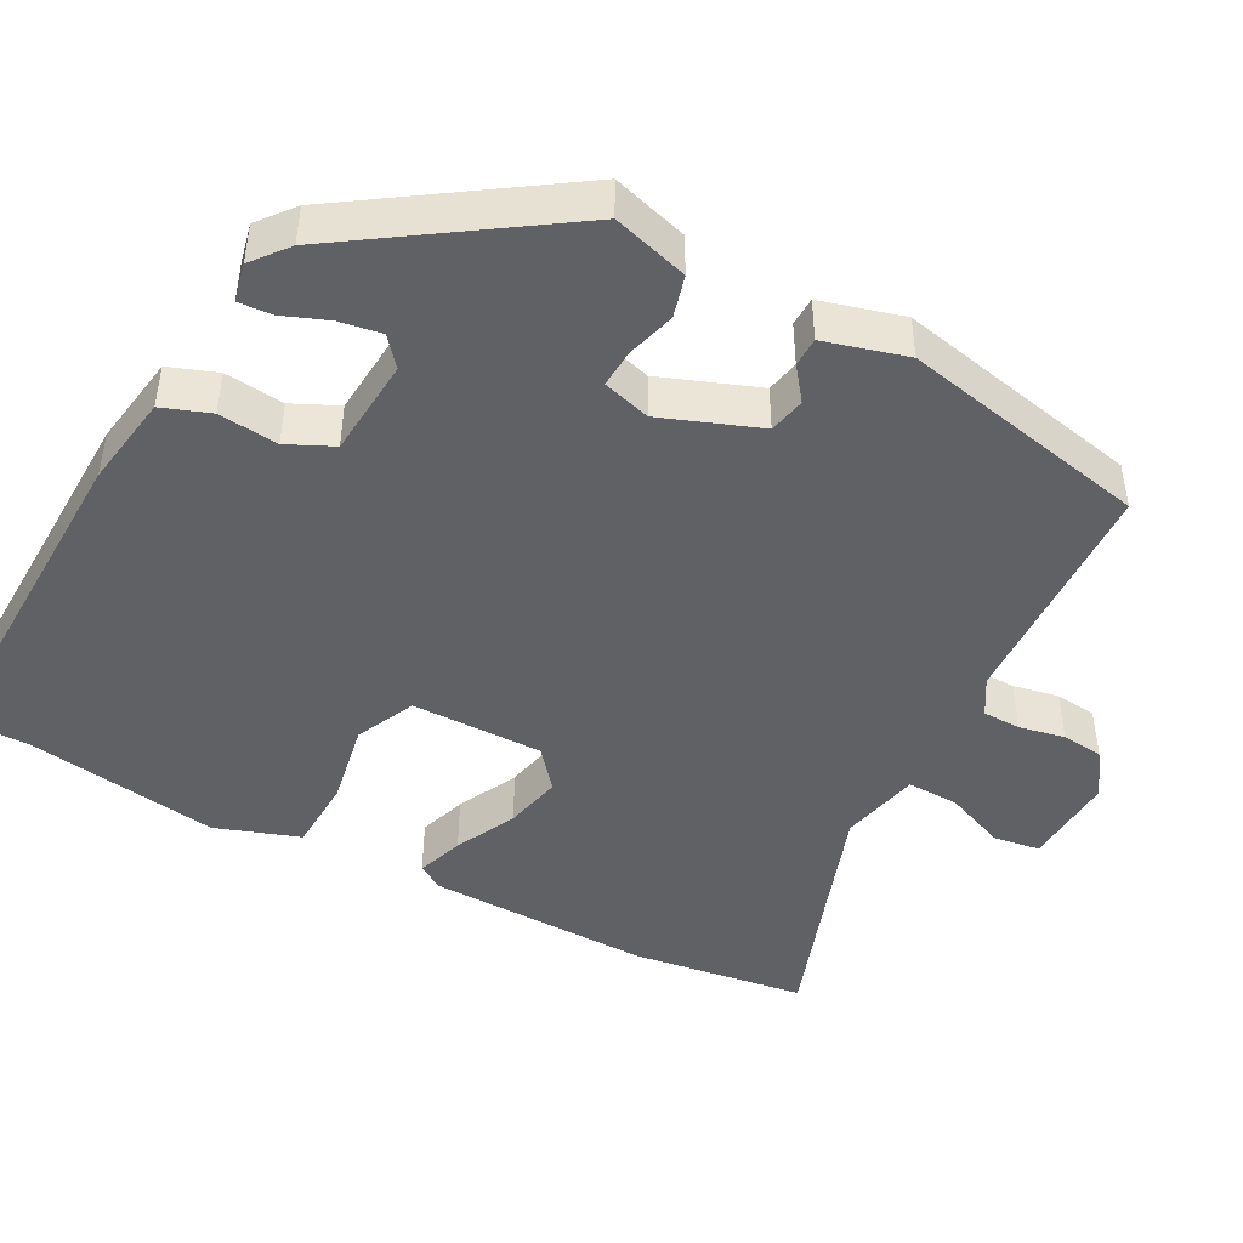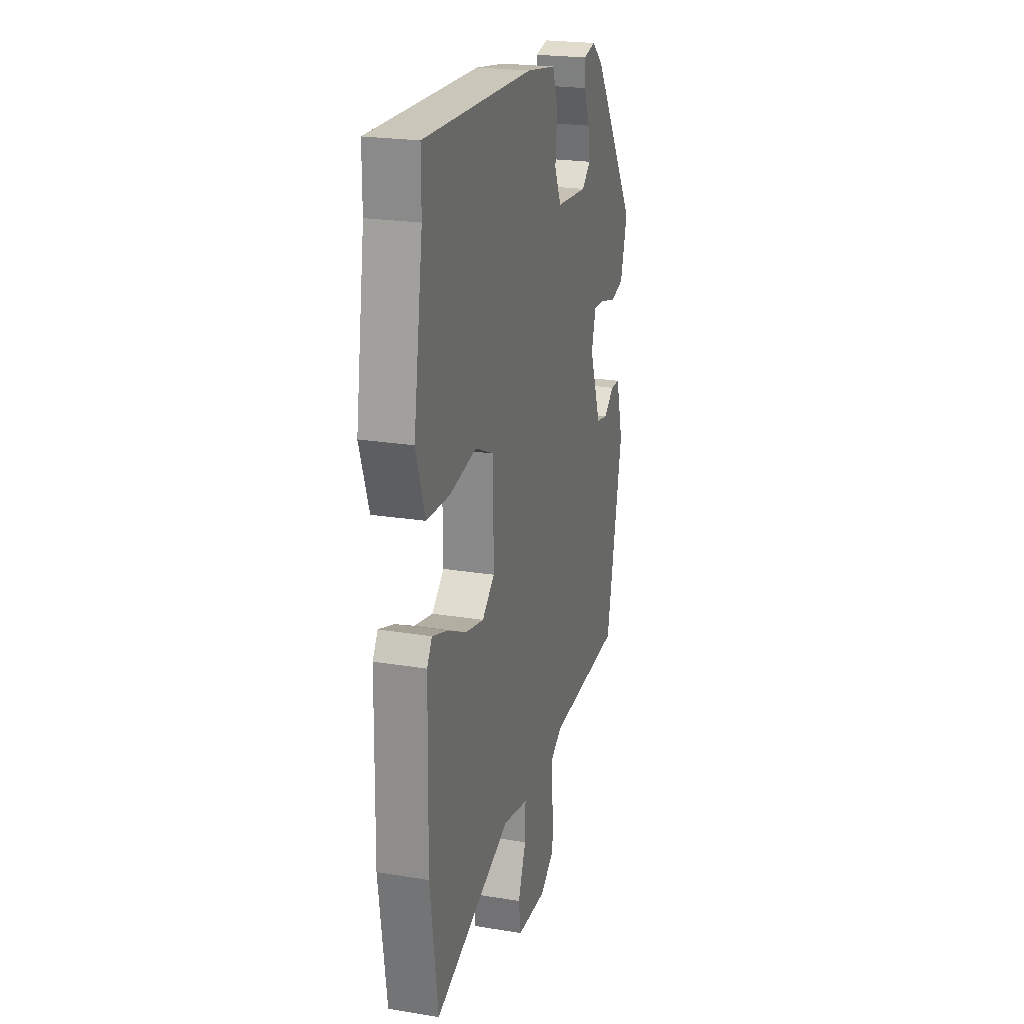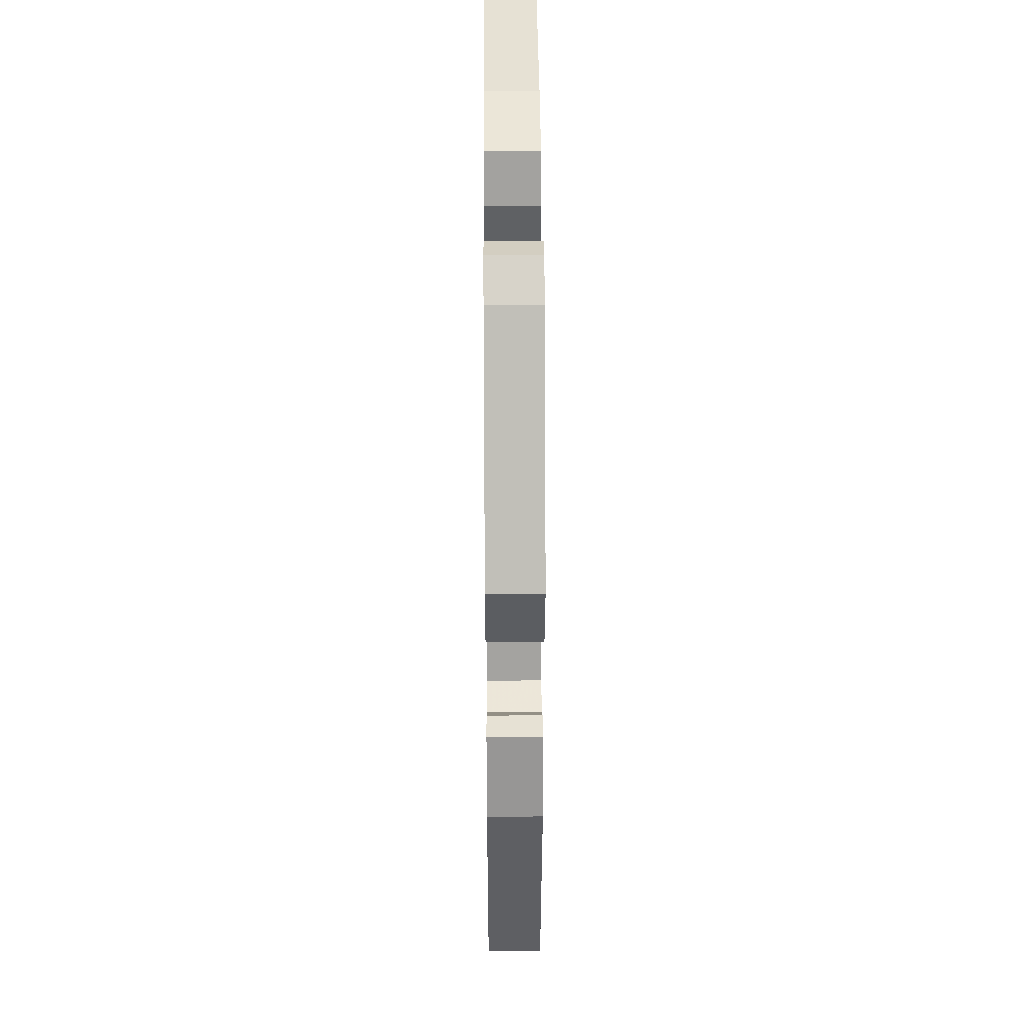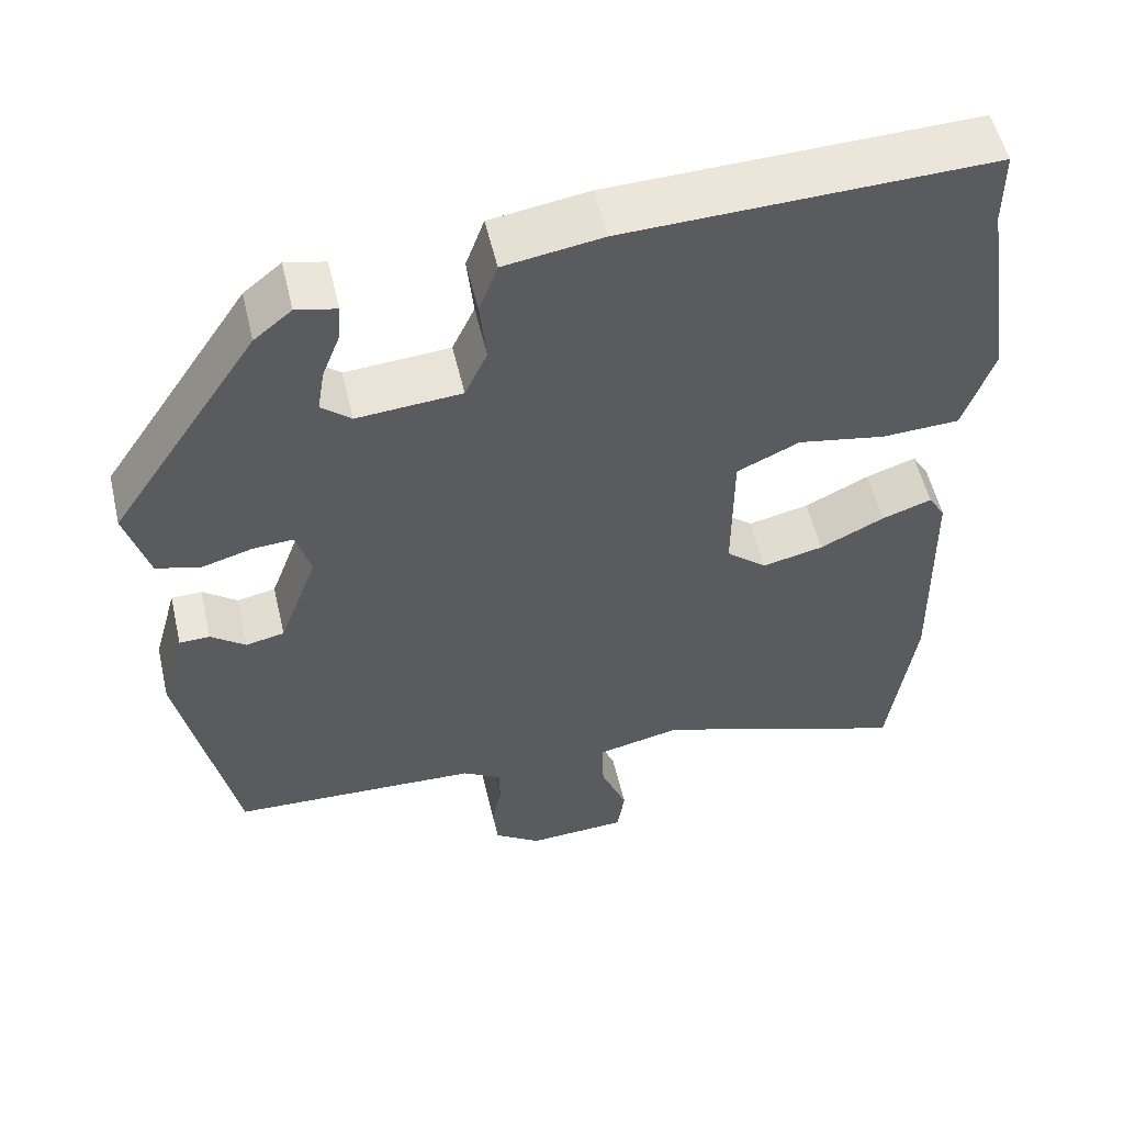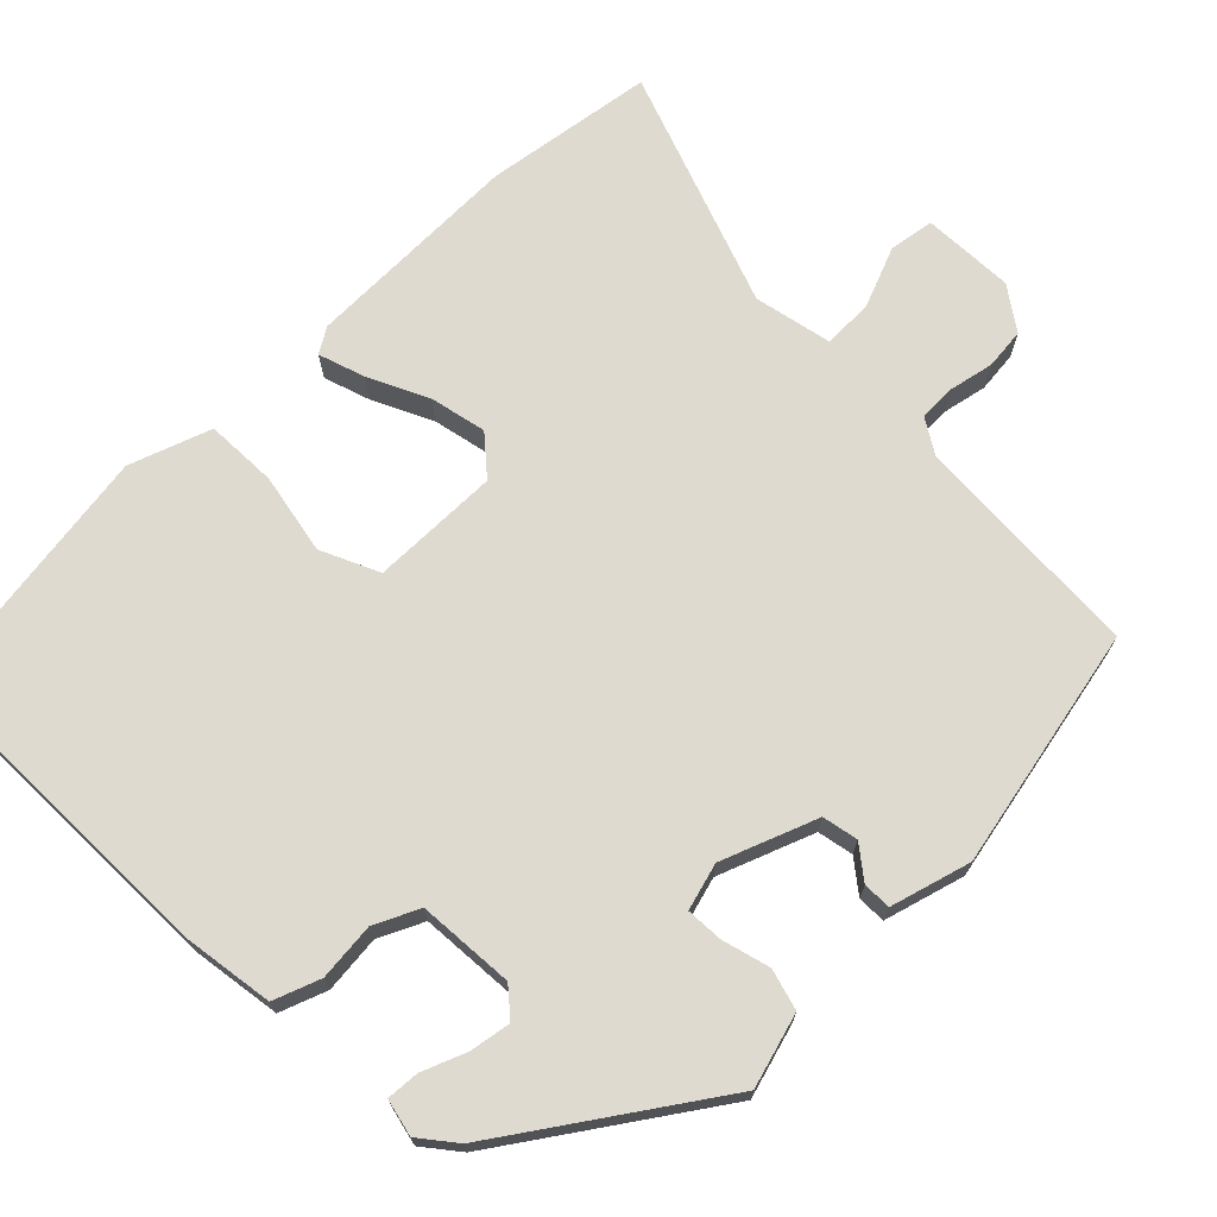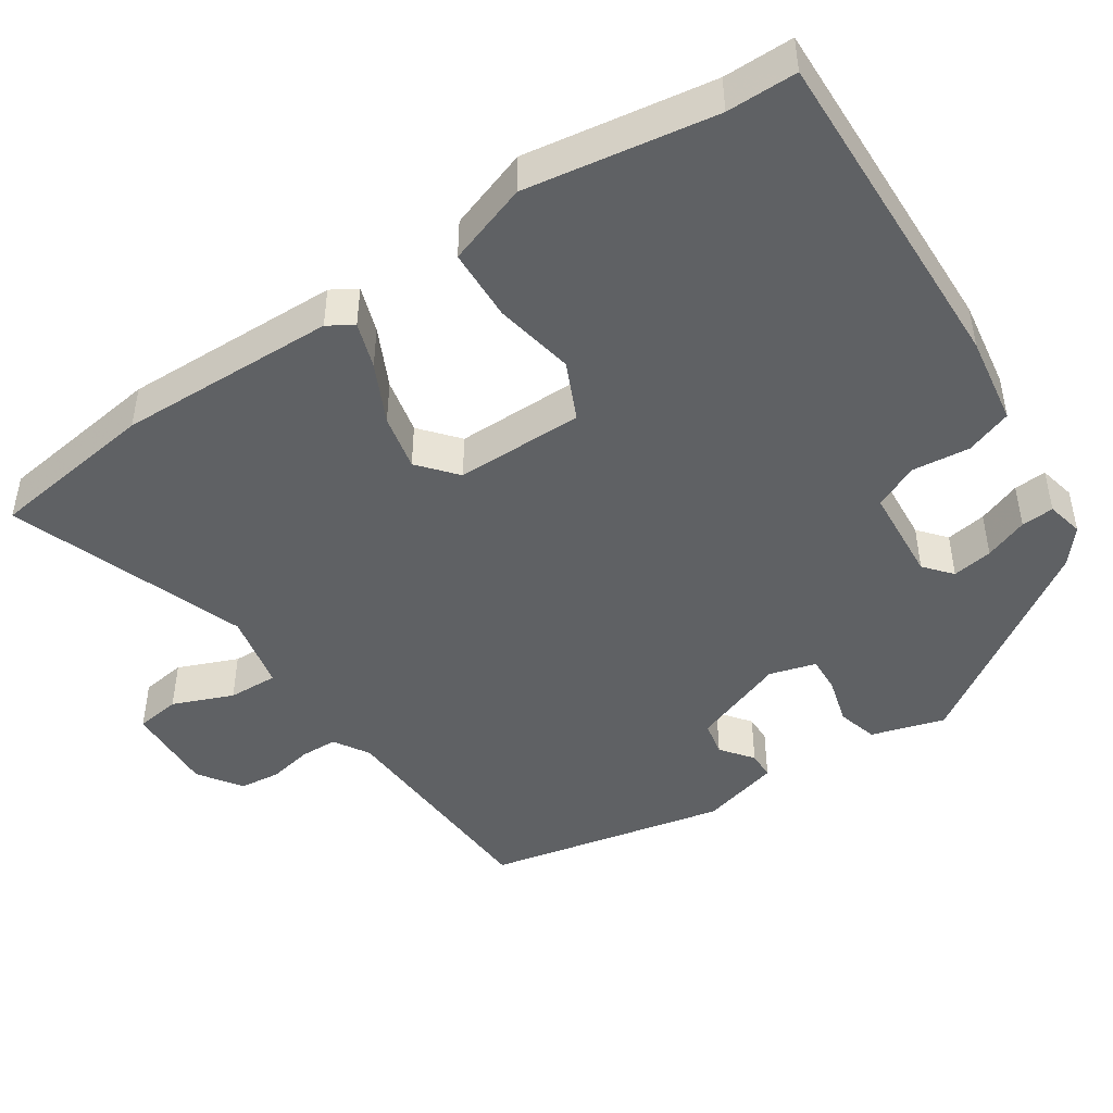
<metadata>
{"format":"obj","ext":"obj","renderer":"f3d","projection":"perspective","resolution":1024,"background":"white","views":[{"elev":-45.6,"azim":61.9,"up":"+Y"},{"elev":22.6,"azim":-74.2,"up":"+Z"},{"elev":37.6,"azim":89.6,"up":"+Z"},{"elev":54.4,"azim":166.9,"up":"+Z"},{"elev":70.6,"azim":45.7,"up":"+Y"},{"elev":-46.0,"azim":-56.4,"up":"+Y"}]}
</metadata>
<code>
v 0.456 0.07 -0.522
v 0.145 0.07 -0.536
v 0.097 0.07 -0.565
v 0.096 0.07 -0.615
v 0.108 0.07 -0.675
v 0.102 0.07 -0.73
v 0.044 0.07 -0.77
v -0.08 0.07 -0.764
v -0.089 0.07 -0.703
v -0.056 0.07 -0.622
v -0.054 0.07 -0.554
v -0.159 0.07 -0.531
v -0.48 0.07 -0.644
v -0.512 0.07 -0.416
v -0.506 0.07 -0.121
v -0.485 0.07 -0.087
v -0.423 0.07 -0.108
v -0.343 0.07 -0.147
v -0.267 0.07 -0.164
v -0.216 0.07 -0.121
v -0.217 0.07 0.052
v -0.295 0.07 0.088
v -0.404 0.07 0.068
v -0.501 0.07 0.072
v -0.539 0.07 0.182
v -0.5 0.07 0.436
v -0.5 0.07 0.53
v -0.046 0.07 0.517
v 0.076 0.07 0.498
v 0.099 0.07 0.435
v 0.091 0.07 0.357
v 0.119 0.07 0.297
v 0.249 0.07 0.287
v 0.286 0.07 0.318
v 0.277 0.07 0.373
v 0.254 0.07 0.432
v 0.251 0.07 0.476
v 0.301 0.07 0.487
v 0.348 0.07 0.449
v 0.533 0.07 0.174
v 0.504 0.07 0.075
v 0.449 0.07 0.06
v 0.385 0.07 0.078
v 0.335 0.07 0.081
v 0.317 0.07 0.018
v 0.365 0.07 -0.11
v 0.413 0.07 -0.12
v 0.456 0.07 -0.087
v 0.494 0.07 -0.088
v 0.524 0.07 -0.196
v 0.456 0 -0.522
v 0.145 0 -0.536
v 0.097 0 -0.565
v 0.096 0 -0.615
v 0.108 0 -0.675
v 0.102 0 -0.73
v 0.044 0 -0.77
v -0.08 0 -0.764
v -0.089 0 -0.703
v -0.056 0 -0.622
v -0.054 0 -0.554
v -0.159 0 -0.531
v -0.48 0 -0.644
v -0.512 0 -0.416
v -0.506 0 -0.121
v -0.485 0 -0.087
v -0.423 0 -0.108
v -0.343 0 -0.147
v -0.267 0 -0.164
v -0.216 0 -0.121
v -0.217 0 0.052
v -0.295 0 0.088
v -0.404 0 0.068
v -0.501 0 0.072
v -0.539 0 0.182
v -0.5 0 0.436
v -0.5 0 0.53
v -0.046 0 0.517
v 0.076 0 0.498
v 0.099 0 0.435
v 0.091 0 0.357
v 0.119 0 0.297
v 0.249 0 0.287
v 0.286 0 0.318
v 0.277 0 0.373
v 0.254 0 0.432
v 0.251 0 0.476
v 0.301 0 0.487
v 0.348 0 0.449
v 0.533 0 0.174
v 0.504 0 0.075
v 0.449 0 0.06
v 0.385 0 0.078
v 0.335 0 0.081
v 0.317 0 0.018
v 0.365 0 -0.11
v 0.413 0 -0.12
v 0.456 0 -0.087
v 0.494 0 -0.088
v 0.524 0 -0.196
f 47 48 49 50
f 46 47 50 1
f 45 46 1 2
f 44 45 2 3
f 40 41 42 43
f 40 43 44
f 39 40 44
f 35 36 37 38
f 34 35 38 39
f 28 29 30 31
f 26 27 28 31
f 26 31 32
f 25 26 32
f 22 23 24 25
f 22 25 32 33
f 15 16 17 18
f 15 18 19
f 12 13 14 15
f 11 12 15 19
f 7 8 9 10
f 7 10 11
f 4 5 6 7
f 3 4 7 11
f 34 39 44 3
f 21 22 33
f 20 21 33
f 20 33 34 3
f 3 11 19 20
f 100 99 98 97
f 51 100 97 96
f 52 51 96 95
f 53 52 95 94
f 93 92 91 90
f 94 93 90
f 94 90 89
f 88 87 86 85
f 89 88 85 84
f 81 80 79 78
f 81 78 77 76
f 82 81 76
f 82 76 75
f 75 74 73 72
f 83 82 75 72
f 68 67 66 65
f 69 68 65
f 65 64 63 62
f 69 65 62 61
f 60 59 58 57
f 61 60 57
f 57 56 55 54
f 61 57 54 53
f 53 94 89 84
f 83 72 71
f 83 71 70
f 53 84 83 70
f 70 69 61 53
f 1 51 52 2
f 2 52 53 3
f 3 53 54 4
f 4 54 55 5
f 5 55 56 6
f 6 56 57 7
f 7 57 58 8
f 8 58 59 9
f 9 59 60 10
f 10 60 61 11
f 11 61 62 12
f 12 62 63 13
f 13 63 64 14
f 14 64 65 15
f 15 65 66 16
f 16 66 67 17
f 17 67 68 18
f 18 68 69 19
f 19 69 70 20
f 20 70 71 21
f 21 71 72 22
f 22 72 73 23
f 23 73 74 24
f 24 74 75 25
f 25 75 76 26
f 26 76 77 27
f 27 77 78 28
f 28 78 79 29
f 29 79 80 30
f 30 80 81 31
f 31 81 82 32
f 32 82 83 33
f 33 83 84 34
f 34 84 85 35
f 35 85 86 36
f 36 86 87 37
f 37 87 88 38
f 38 88 89 39
f 39 89 90 40
f 40 90 91 41
f 41 91 92 42
f 42 92 93 43
f 43 93 94 44
f 44 94 95 45
f 45 95 96 46
f 46 96 97 47
f 47 97 98 48
f 48 98 99 49
f 49 99 100 50
f 50 100 51 1

</code>
